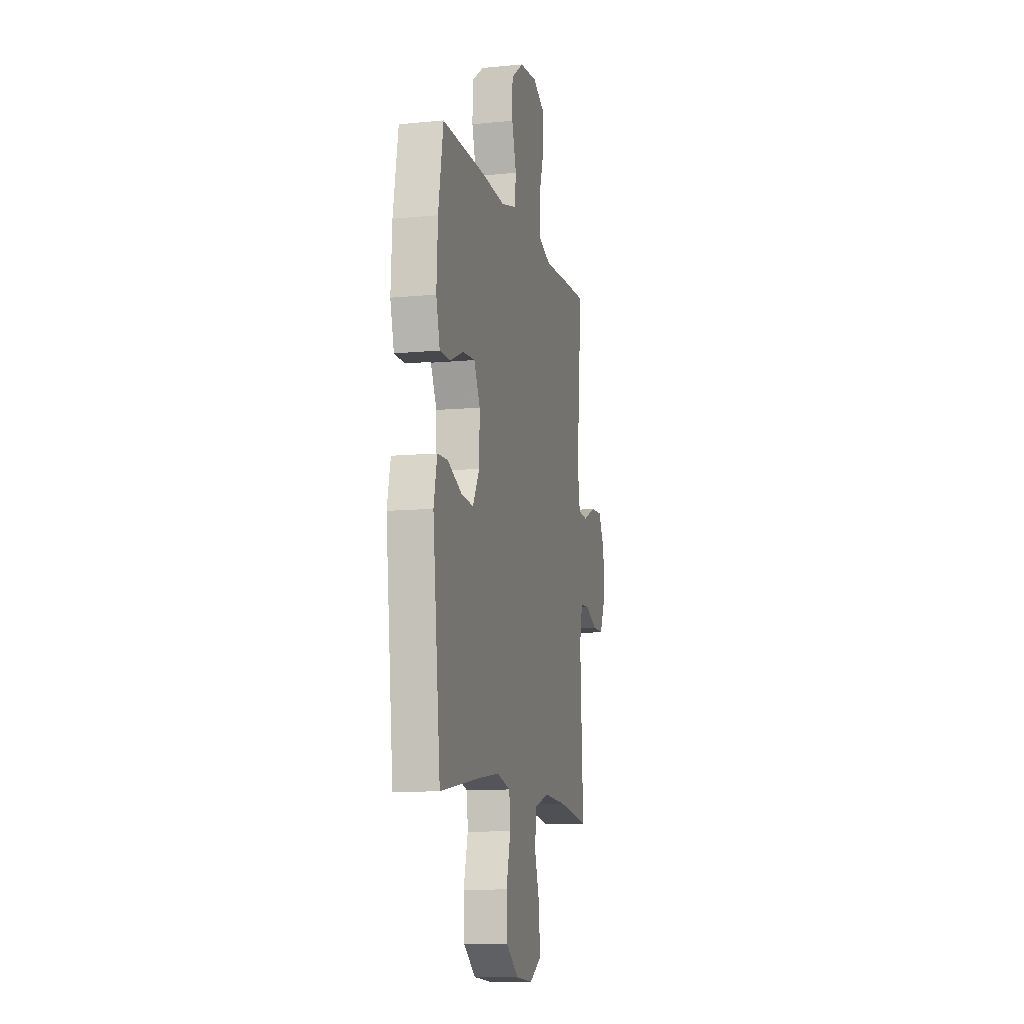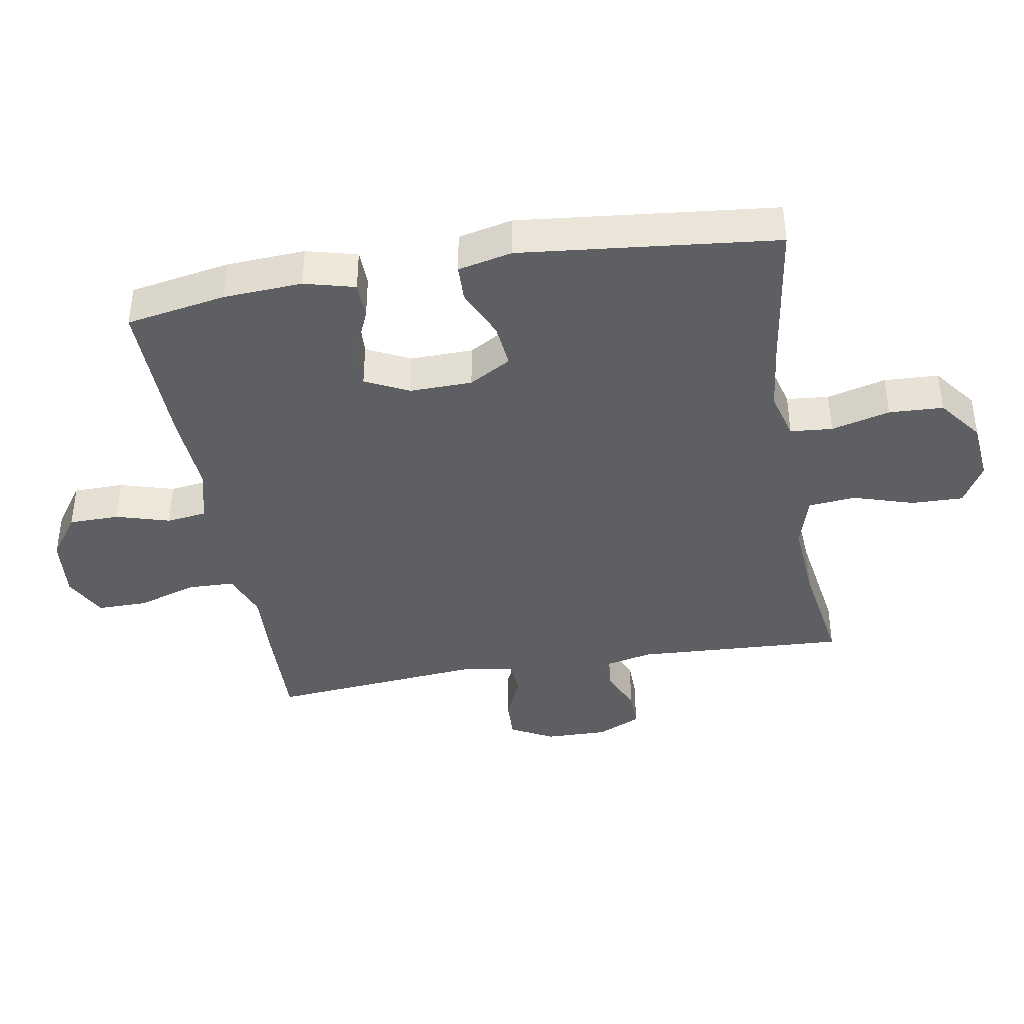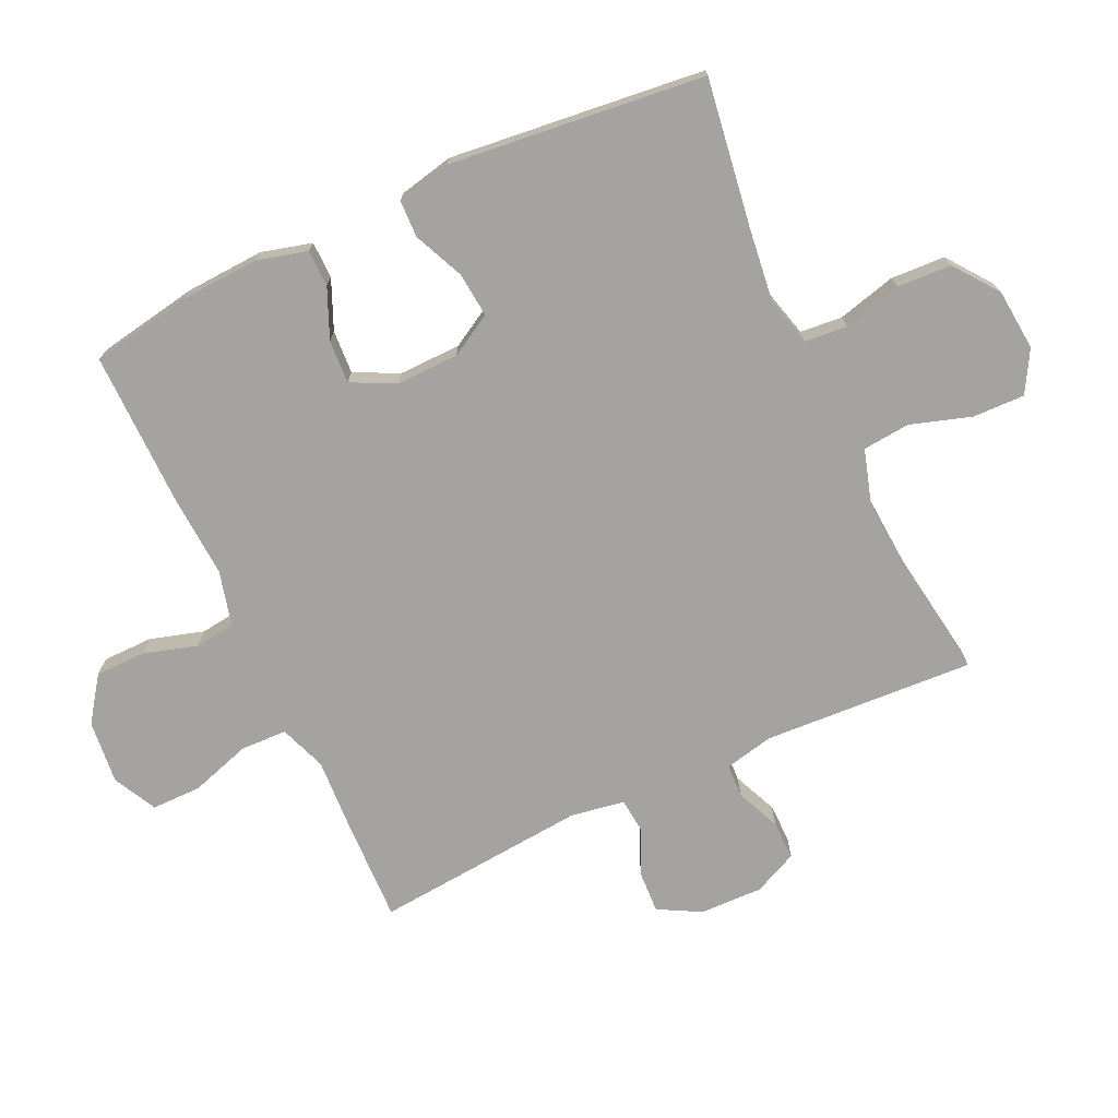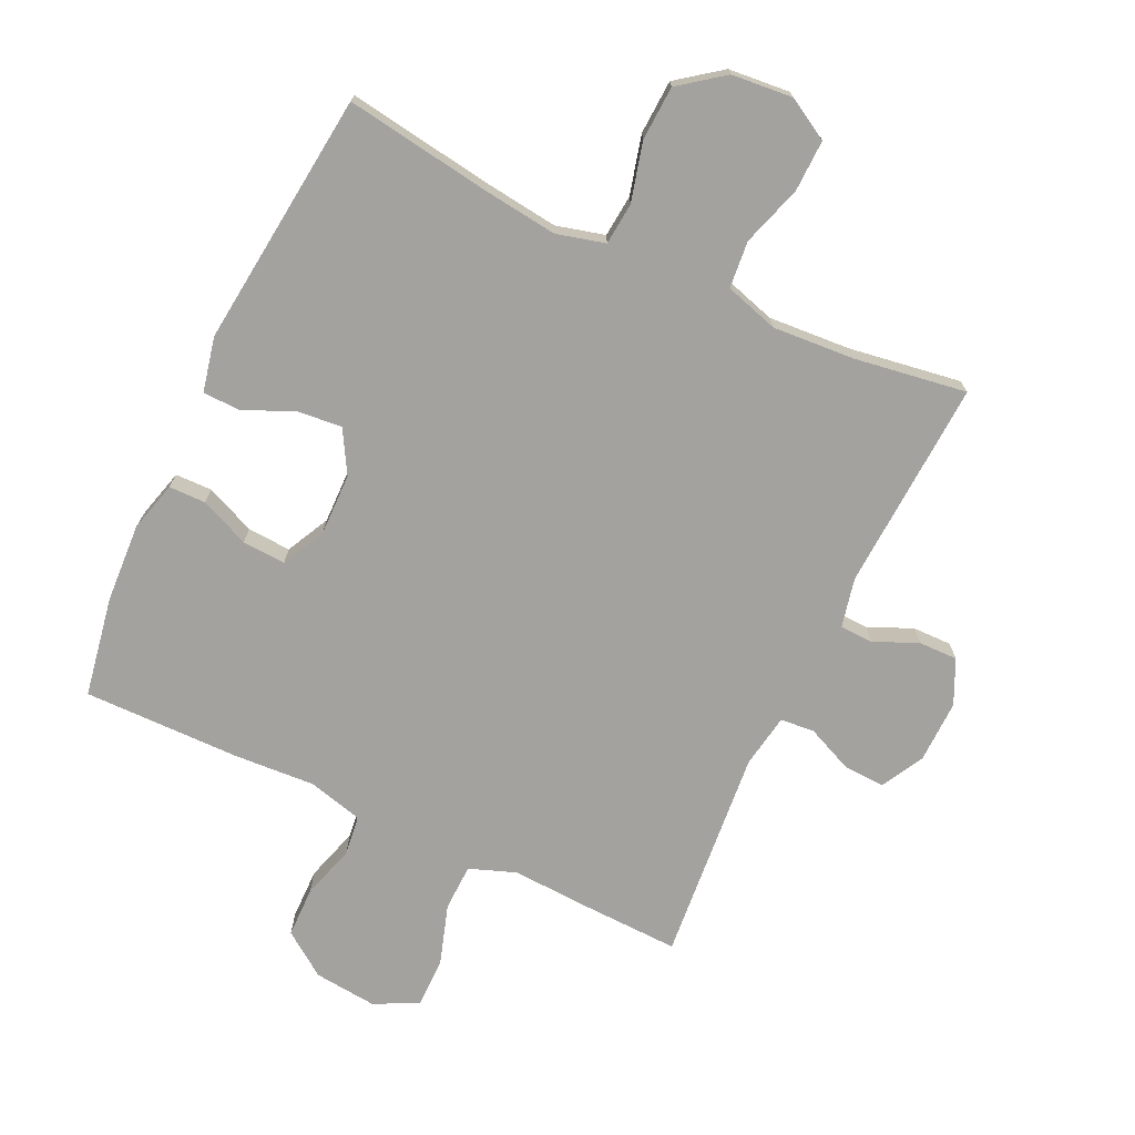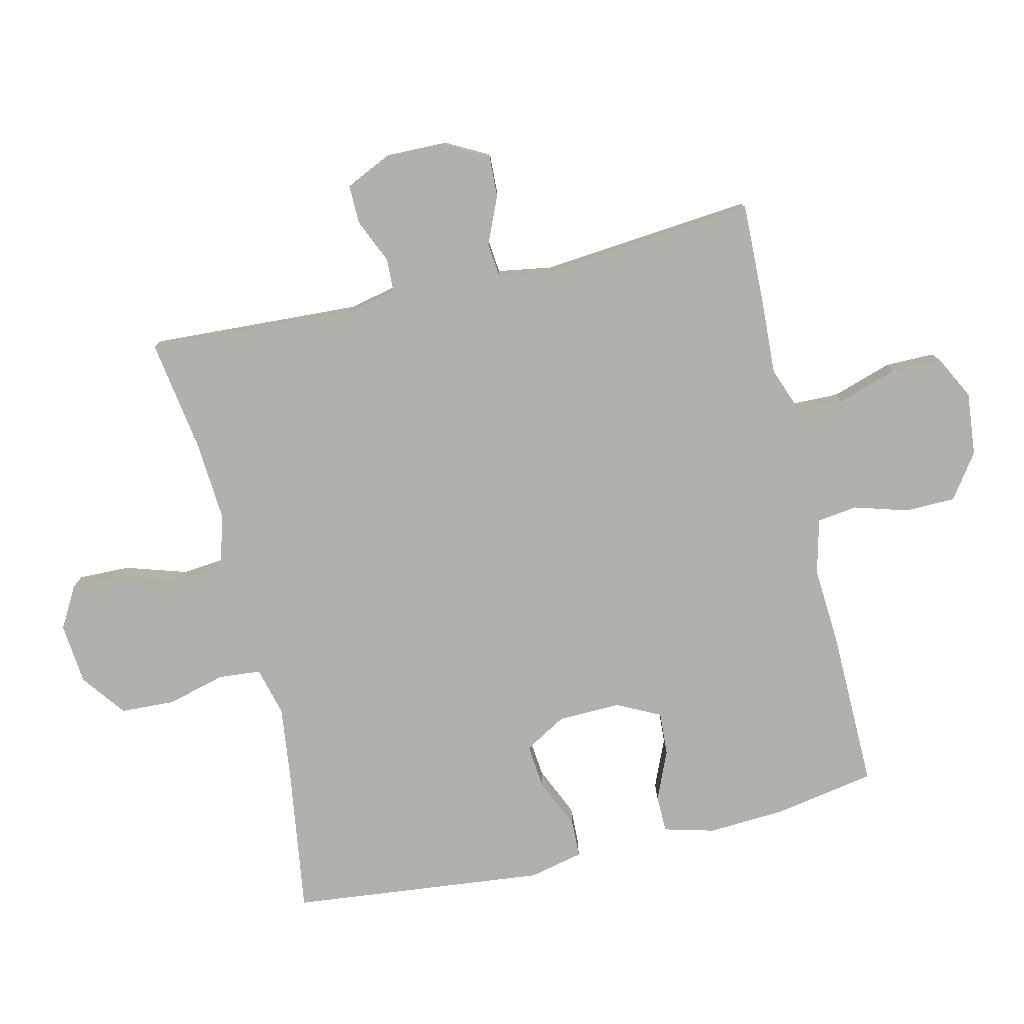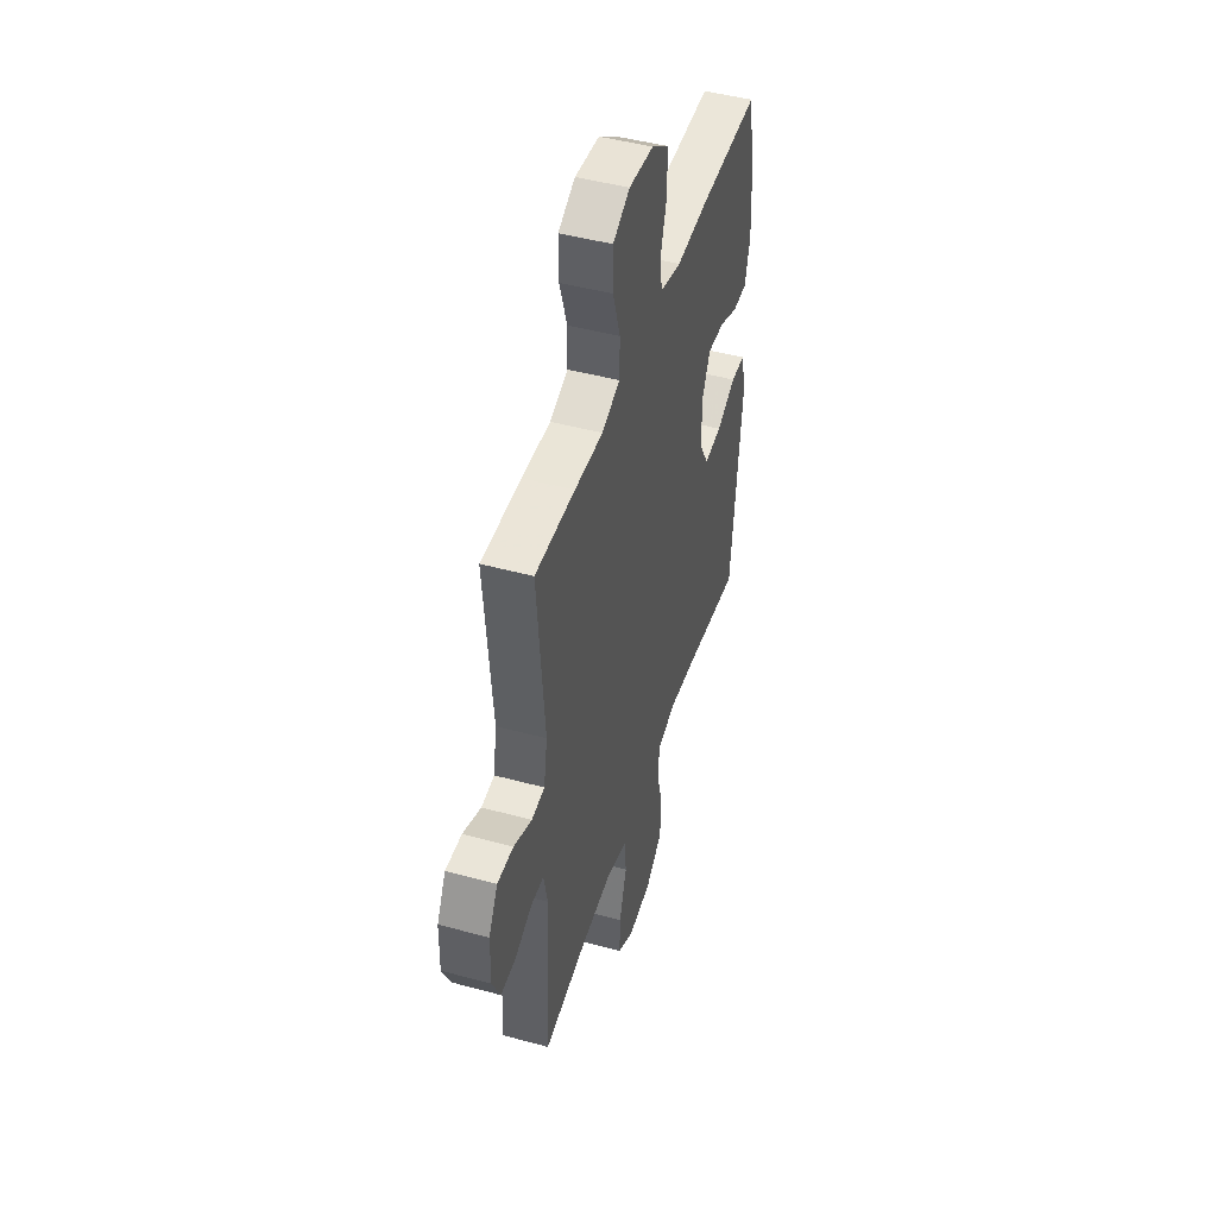
<metadata>
{"format":"obj","ext":"obj","renderer":"f3d","projection":"perspective","resolution":1024,"background":"white","views":[{"elev":-10.5,"azim":103.5,"up":"+Z"},{"elev":-39.8,"azim":99.9,"up":"+Y"},{"elev":-73.0,"azim":114.9,"up":"+Y"},{"elev":-72.6,"azim":154.7,"up":"+Y"},{"elev":-78.5,"azim":-76.7,"up":"+Y"},{"elev":46.8,"azim":-72.8,"up":"+Z"}]}
</metadata>
<code>
v 0.5 0.07 0.5
v 0.528 0.07 0.343
v 0.535 0.07 0.22
v 0.514 0.07 0.141
v 0.456 0.07 0.14
v 0.379 0.07 0.173
v 0.311 0.07 0.177
v 0.277 0.07 0.109
v 0.279 0.07 0.011
v 0.317 0.07 -0.055
v 0.387 0.07 -0.048
v 0.466 0.07 -0.013
v 0.524 0.07 -0.015
v 0.543 0.07 -0.1
v 0.5 0.07 -0.5
v 0.27 0.07 -0.466
v 0.155 0.07 -0.452
v 0.079 0.07 -0.472
v 0.073 0.07 -0.538
v 0.097 0.07 -0.63
v 0.093 0.07 -0.715
v 0.024 0.07 -0.767
v -0.072 0.07 -0.776
v -0.137 0.07 -0.739
v -0.135 0.07 -0.658
v -0.105 0.07 -0.563
v -0.112 0.07 -0.489
v -0.196 0.07 -0.464
v -0.324 0.07 -0.473
v -0.5 0.07 -0.5
v -0.482 0.07 -0.17
v -0.499 0.07 -0.093
v -0.551 0.07 -0.091
v -0.62 0.07 -0.121
v -0.681 0.07 -0.122
v -0.713 0.07 -0.053
v -0.711 0.07 0.045
v -0.675 0.07 0.112
v -0.61 0.07 0.109
v -0.537 0.07 0.077
v -0.484 0.07 0.082
v -0.47 0.07 0.166
v -0.5 0.07 0.5
v -0.339 0.07 0.495
v -0.224 0.07 0.489
v -0.151 0.07 0.516
v -0.149 0.07 0.589
v -0.179 0.07 0.683
v -0.179 0.07 0.761
v -0.111 0.07 0.796
v -0.012 0.07 0.786
v 0.057 0.07 0.737
v 0.058 0.07 0.658
v 0.033 0.07 0.574
v 0.041 0.07 0.511
v 0.127 0.07 0.489
v 0.255 0.07 0.497
v 0.5 0 0.5
v 0.528 0 0.343
v 0.535 0 0.22
v 0.514 0 0.141
v 0.456 0 0.14
v 0.379 0 0.173
v 0.311 0 0.177
v 0.277 0 0.109
v 0.279 0 0.011
v 0.317 0 -0.055
v 0.387 0 -0.048
v 0.466 0 -0.013
v 0.524 0 -0.015
v 0.543 0 -0.1
v 0.5 0 -0.5
v 0.27 0 -0.466
v 0.155 0 -0.452
v 0.079 0 -0.472
v 0.073 0 -0.538
v 0.097 0 -0.63
v 0.093 0 -0.715
v 0.024 0 -0.767
v -0.072 0 -0.776
v -0.137 0 -0.739
v -0.135 0 -0.658
v -0.105 0 -0.563
v -0.112 0 -0.489
v -0.196 0 -0.464
v -0.324 0 -0.473
v -0.5 0 -0.5
v -0.482 0 -0.17
v -0.499 0 -0.093
v -0.551 0 -0.091
v -0.62 0 -0.121
v -0.681 0 -0.122
v -0.713 0 -0.053
v -0.711 0 0.045
v -0.675 0 0.112
v -0.61 0 0.109
v -0.537 0 0.077
v -0.484 0 0.082
v -0.47 0 0.166
v -0.5 0 0.5
v -0.339 0 0.495
v -0.224 0 0.489
v -0.151 0 0.516
v -0.149 0 0.589
v -0.179 0 0.683
v -0.179 0 0.761
v -0.111 0 0.796
v -0.012 0 0.786
v 0.057 0 0.737
v 0.058 0 0.658
v 0.033 0 0.574
v 0.041 0 0.511
v 0.127 0 0.489
v 0.255 0 0.497
f 4 5 6
f 3 4 6
f 2 3 6
f 1 2 6
f 57 1 6
f 56 57 6
f 55 56 6 7
f 52 53 54
f 51 52 54
f 50 51 54
f 49 50 54
f 48 49 54
f 47 48 54
f 46 47 54 55
f 55 7 8
f 46 55 8
f 45 46 8
f 45 8 9
f 44 45 9
f 43 44 9
f 42 43 9
f 38 39 40
f 37 38 40
f 36 37 40
f 35 36 40
f 34 35 40
f 33 34 40
f 32 33 40 41
f 42 9 10
f 41 42 10
f 32 41 10
f 31 32 10
f 24 25 26
f 23 24 26
f 22 23 26
f 21 22 26
f 20 21 26
f 19 20 26
f 18 19 26 27
f 17 18 27 28
f 14 15 16
f 13 14 16
f 12 13 16
f 11 12 16
f 11 16 17
f 31 10 11
f 30 31 11
f 29 30 11
f 11 17 28
f 11 28 29
f 63 62 61
f 63 61 60
f 63 60 59
f 63 59 58
f 63 58 114
f 63 114 113
f 64 63 113 112
f 111 110 109
f 111 109 108
f 111 108 107
f 111 107 106
f 111 106 105
f 111 105 104
f 112 111 104 103
f 65 64 112
f 65 112 103
f 65 103 102
f 66 65 102
f 66 102 101
f 66 101 100
f 66 100 99
f 97 96 95
f 97 95 94
f 97 94 93
f 97 93 92
f 97 92 91
f 97 91 90
f 98 97 90 89
f 67 66 99
f 67 99 98
f 67 98 89
f 67 89 88
f 83 82 81
f 83 81 80
f 83 80 79
f 83 79 78
f 83 78 77
f 83 77 76
f 84 83 76 75
f 85 84 75 74
f 73 72 71
f 73 71 70
f 73 70 69
f 73 69 68
f 74 73 68
f 68 67 88
f 68 88 87
f 68 87 86
f 85 74 68
f 86 85 68
f 1 58 59 2
f 2 59 60 3
f 3 60 61 4
f 4 61 62 5
f 5 62 63 6
f 6 63 64 7
f 7 64 65 8
f 8 65 66 9
f 9 66 67 10
f 10 67 68 11
f 11 68 69 12
f 12 69 70 13
f 13 70 71 14
f 14 71 72 15
f 15 72 73 16
f 16 73 74 17
f 17 74 75 18
f 18 75 76 19
f 19 76 77 20
f 20 77 78 21
f 21 78 79 22
f 22 79 80 23
f 23 80 81 24
f 24 81 82 25
f 25 82 83 26
f 26 83 84 27
f 27 84 85 28
f 28 85 86 29
f 29 86 87 30
f 30 87 88 31
f 31 88 89 32
f 32 89 90 33
f 33 90 91 34
f 34 91 92 35
f 35 92 93 36
f 36 93 94 37
f 37 94 95 38
f 38 95 96 39
f 39 96 97 40
f 40 97 98 41
f 41 98 99 42
f 42 99 100 43
f 43 100 101 44
f 44 101 102 45
f 45 102 103 46
f 46 103 104 47
f 47 104 105 48
f 48 105 106 49
f 49 106 107 50
f 50 107 108 51
f 51 108 109 52
f 52 109 110 53
f 53 110 111 54
f 54 111 112 55
f 55 112 113 56
f 56 113 114 57
f 57 114 58 1

</code>
